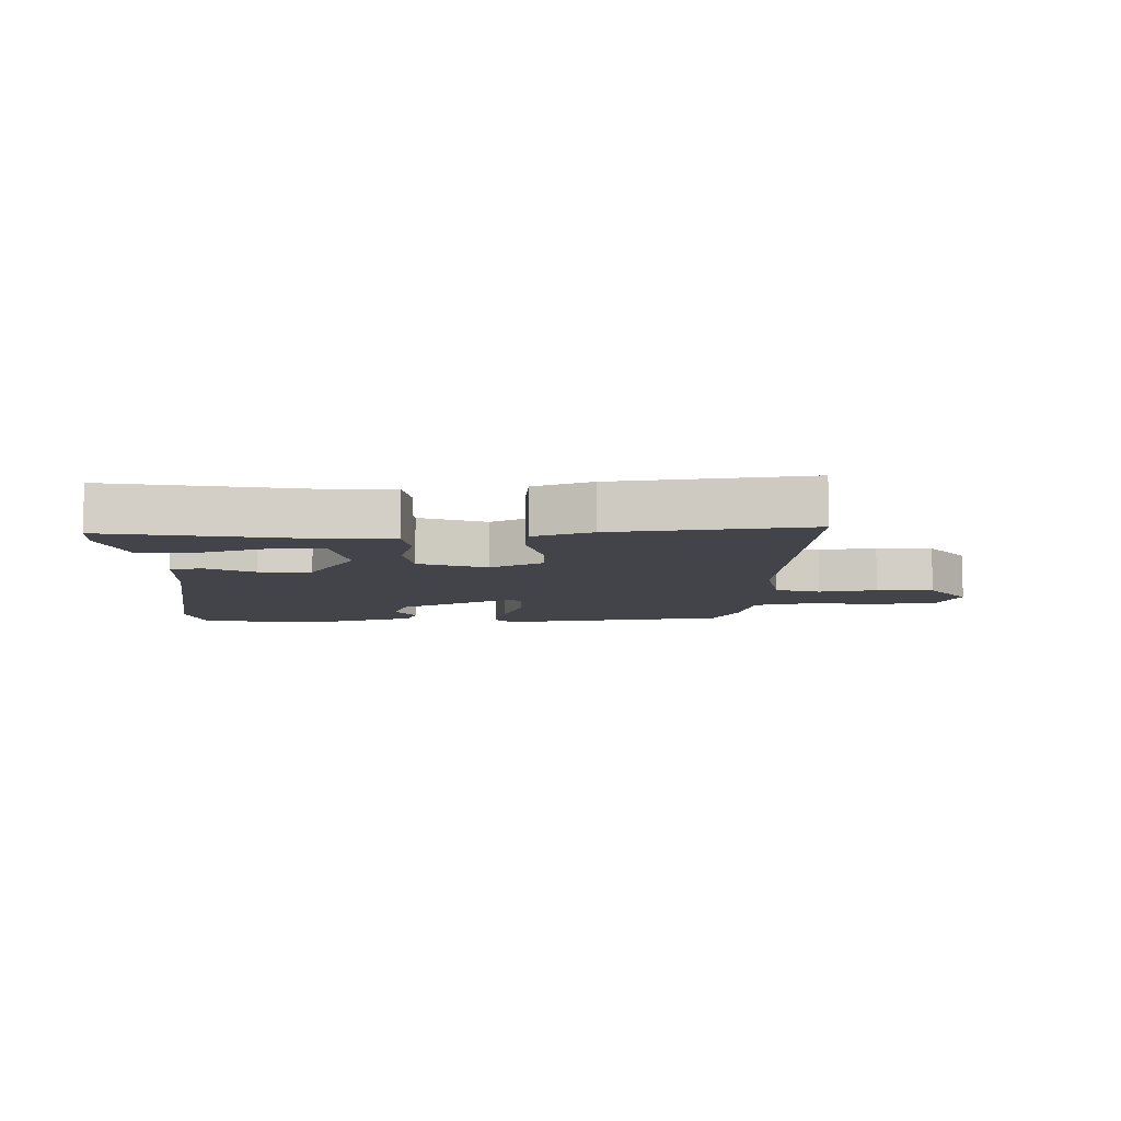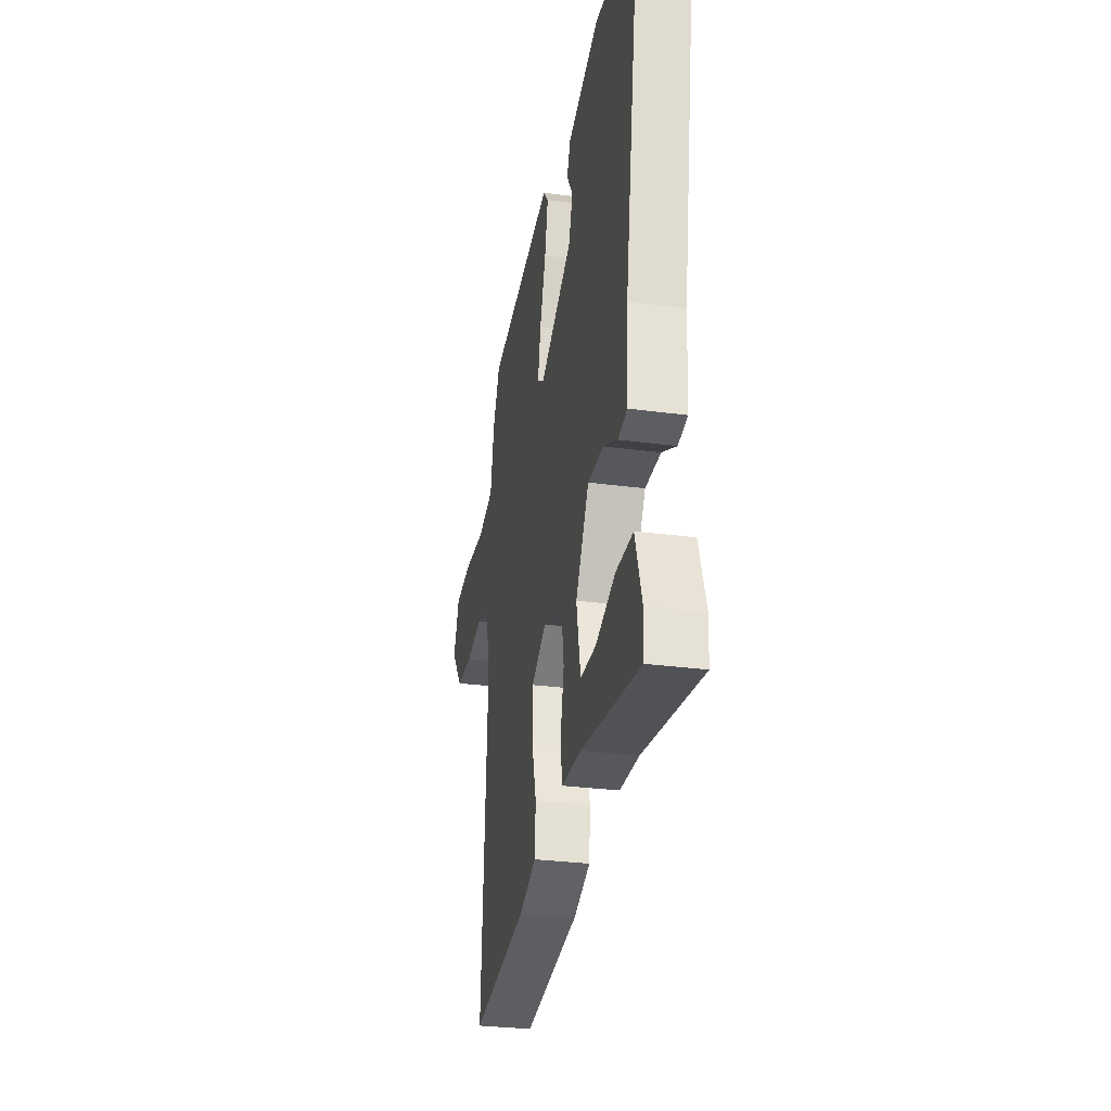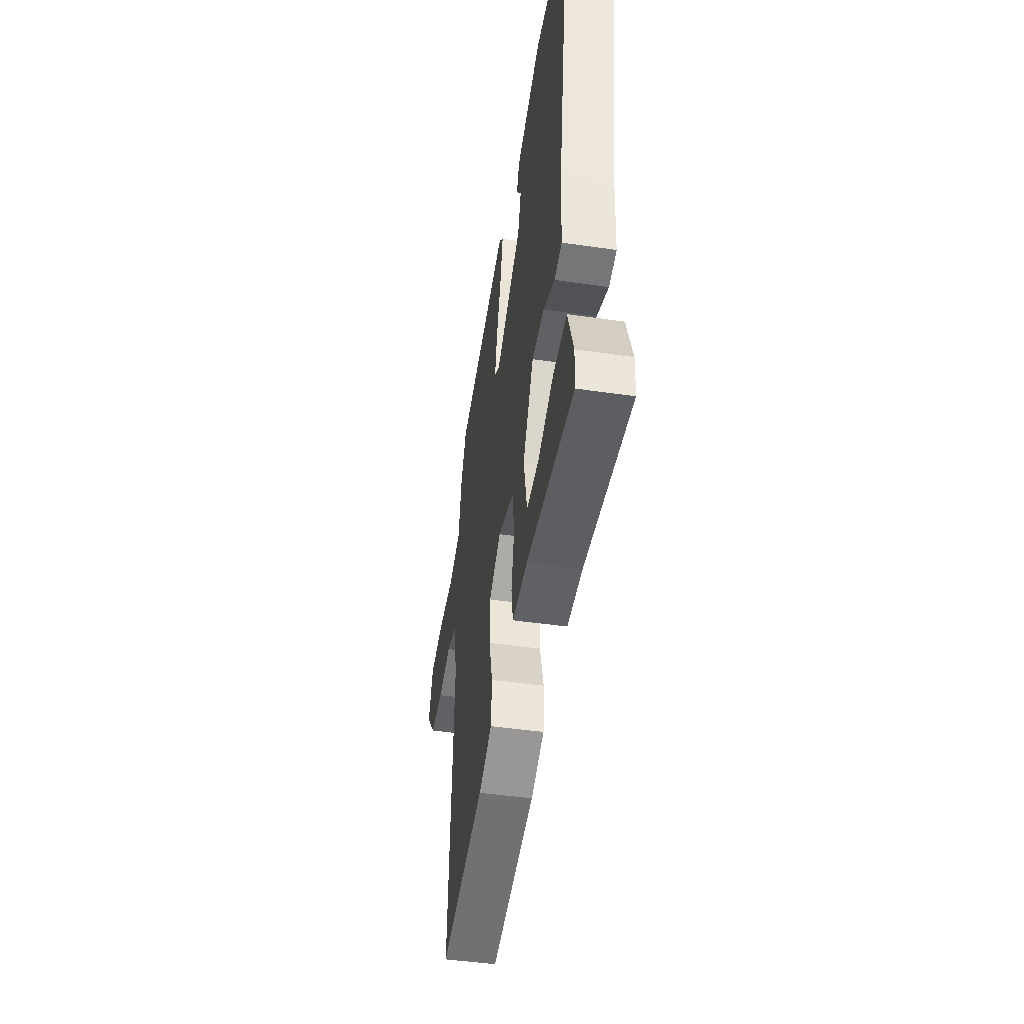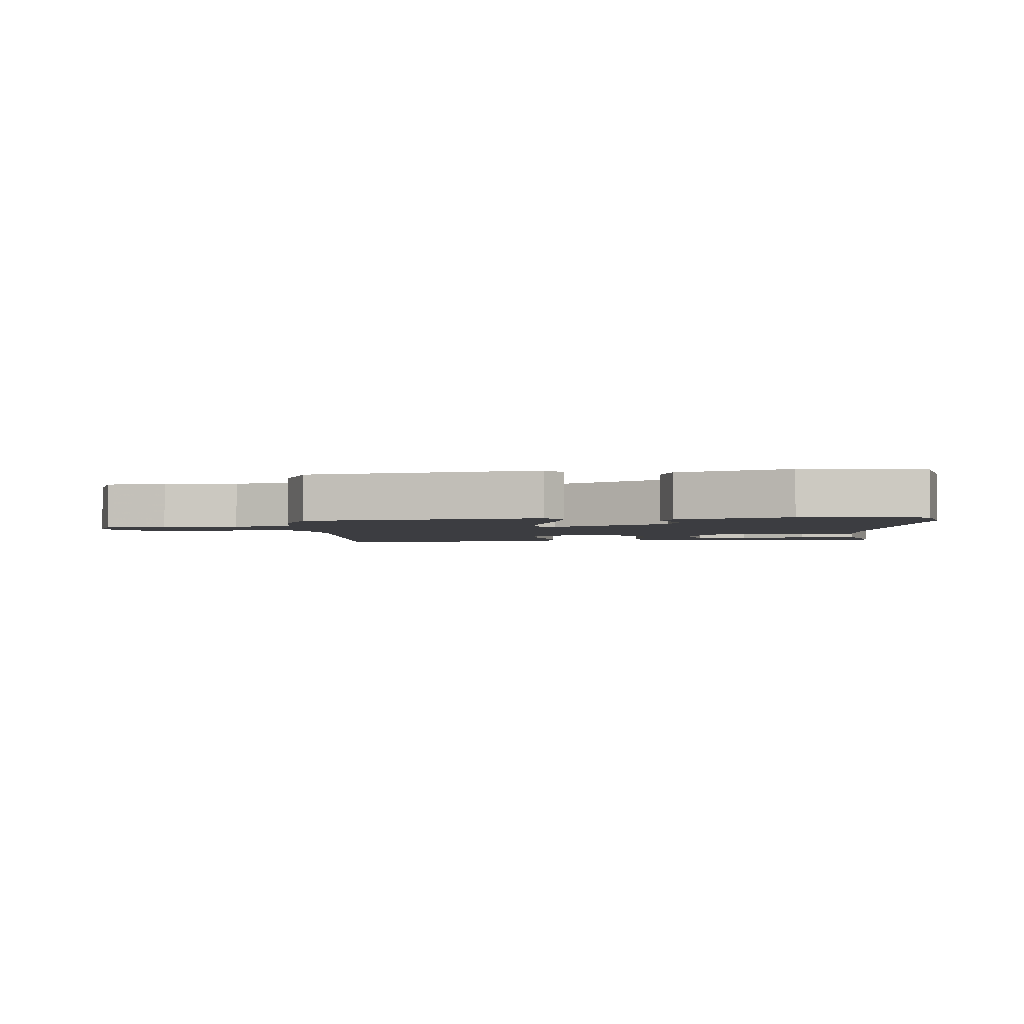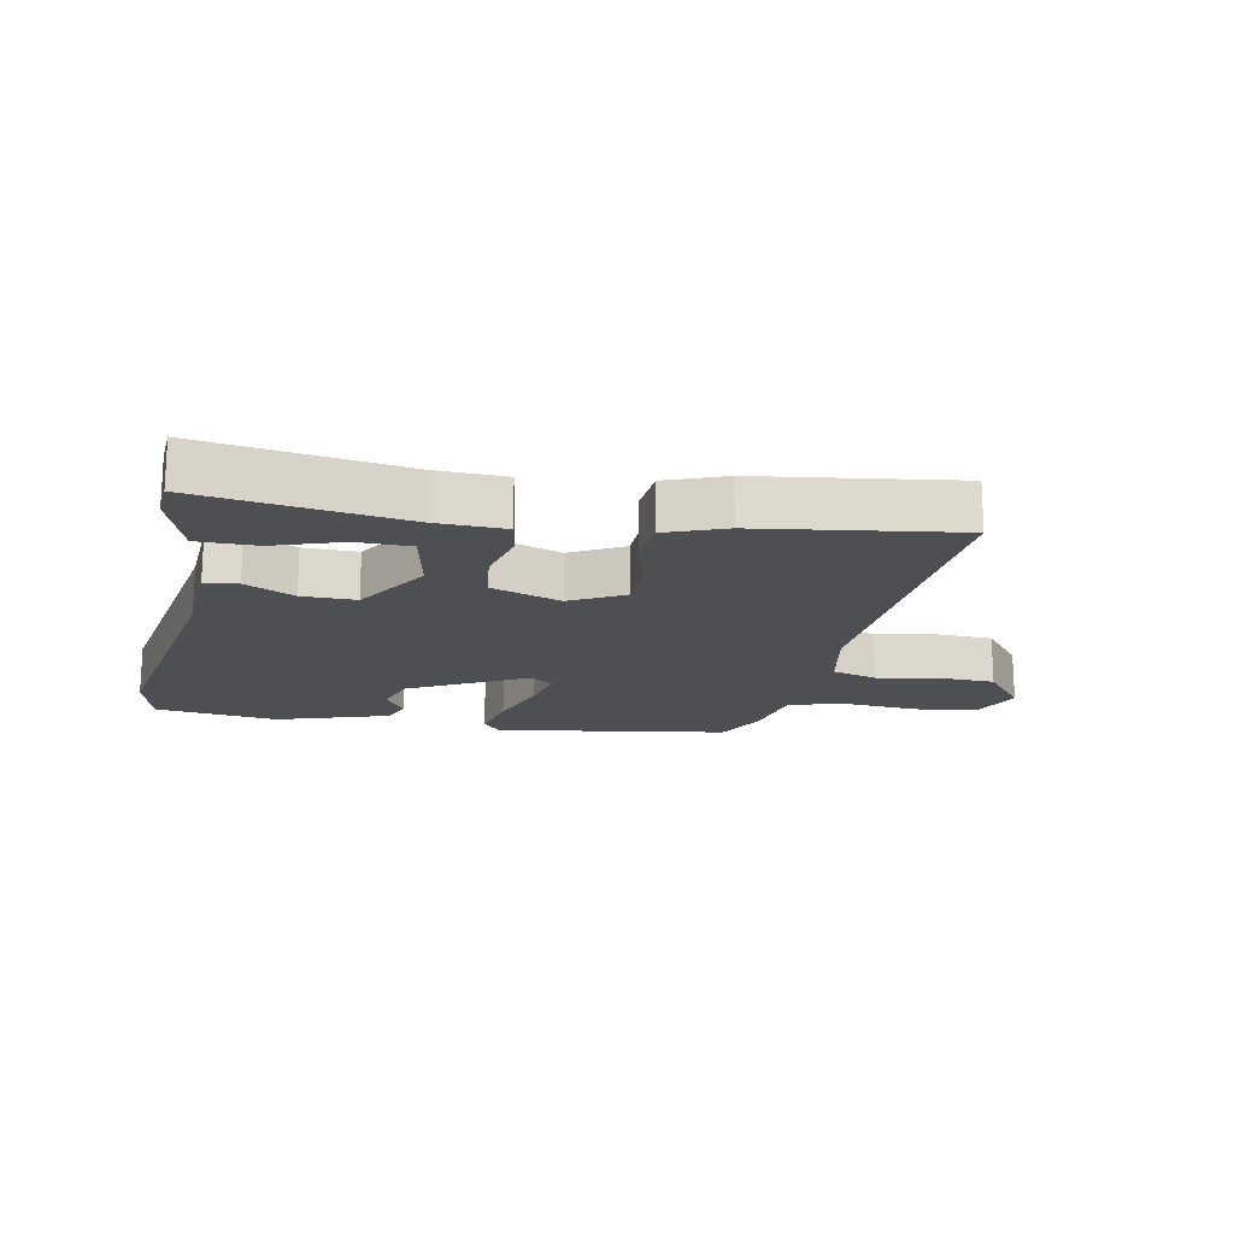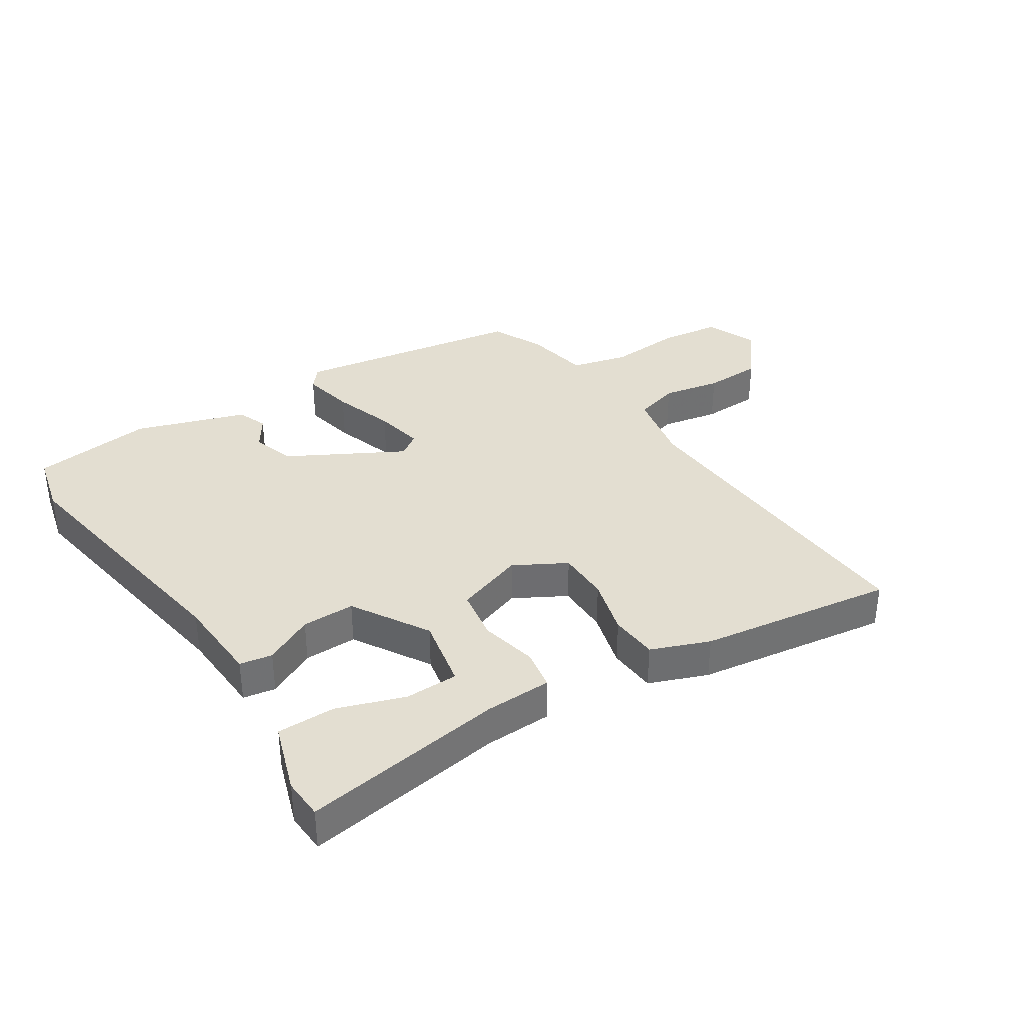
<metadata>
{"format":"obj","ext":"obj","renderer":"f3d","projection":"perspective","resolution":1024,"background":"white","views":[{"elev":-8.4,"azim":-179.8,"up":"+Y"},{"elev":-29.5,"azim":78.9,"up":"+Z"},{"elev":-47.1,"azim":80.7,"up":"+Z"},{"elev":-2.7,"azim":4.8,"up":"+Y"},{"elev":-17.5,"azim":168.7,"up":"+Y"},{"elev":36.2,"azim":147.2,"up":"+Y"}]}
</metadata>
<code>
v 0.496 0.07 -0.503
v 0.173 0.07 -0.454
v 0.066 0.07 -0.451
v 0.055 0.07 -0.387
v 0.076 0.07 -0.296
v 0.063 0.07 -0.213
v -0.047 0.07 -0.175
v -0.13 0.07 -0.221
v -0.131 0.07 -0.304
v -0.106 0.07 -0.396
v -0.112 0.07 -0.473
v -0.205 0.07 -0.509
v -0.516 0.07 -0.554
v -0.485 0.07 -0.032
v -0.509 0.07 0.087
v -0.581 0.07 0.108
v -0.674 0.07 0.09
v -0.766 0.07 0.093
v -0.831 0.07 0.175
v -0.797 0.07 0.258
v -0.699 0.07 0.27
v -0.582 0.07 0.261
v -0.491 0.07 0.284
v -0.471 0.07 0.39
v -0.431 0.07 0.473
v -0.062 0.07 0.532
v -0.034 0.07 0.498
v -0.052 0.07 0.414
v -0.085 0.07 0.315
v -0.101 0.07 0.236
v -0.065 0.07 0.211
v 0.118 0.07 0.31
v 0.14 0.07 0.378
v 0.107 0.07 0.429
v 0.126 0.07 0.477
v 0.303 0.07 0.535
v 0.498 0.07 0.51
v 0.522 0.07 0.41
v 0.451 0.07 -0.015
v 0.443 0.07 -0.156
v 0.391 0.07 -0.165
v 0.313 0.07 -0.126
v 0.228 0.07 -0.125
v 0.154 0.07 -0.247
v 0.177 0.07 -0.362
v 0.262 0.07 -0.363
v 0.37 0.07 -0.326
v 0.463 0.07 -0.326
v 0.5 0.07 -0.438
v 0.496 0 -0.503
v 0.173 0 -0.454
v 0.066 0 -0.451
v 0.055 0 -0.387
v 0.076 0 -0.296
v 0.063 0 -0.213
v -0.047 0 -0.175
v -0.13 0 -0.221
v -0.131 0 -0.304
v -0.106 0 -0.396
v -0.112 0 -0.473
v -0.205 0 -0.509
v -0.516 0 -0.554
v -0.485 0 -0.032
v -0.509 0 0.087
v -0.581 0 0.108
v -0.674 0 0.09
v -0.766 0 0.093
v -0.831 0 0.175
v -0.797 0 0.258
v -0.699 0 0.27
v -0.582 0 0.261
v -0.491 0 0.284
v -0.471 0 0.39
v -0.431 0 0.473
v -0.062 0 0.532
v -0.034 0 0.498
v -0.052 0 0.414
v -0.085 0 0.315
v -0.101 0 0.236
v -0.065 0 0.211
v 0.118 0 0.31
v 0.14 0 0.378
v 0.107 0 0.429
v 0.126 0 0.477
v 0.303 0 0.535
v 0.498 0 0.51
v 0.522 0 0.41
v 0.451 0 -0.015
v 0.443 0 -0.156
v 0.391 0 -0.165
v 0.313 0 -0.126
v 0.228 0 -0.125
v 0.154 0 -0.247
v 0.177 0 -0.362
v 0.262 0 -0.363
v 0.37 0 -0.326
v 0.463 0 -0.326
v 0.5 0 -0.438
f 46 47 48 49
f 45 46 49 1
f 39 40 41 42
f 39 42 43
f 38 39 43
f 37 38 43 44
f 33 34 35 36
f 32 33 36 37
f 31 32 37 44
f 26 27 28 29
f 26 29 30
f 23 24 25 26
f 23 26 30
f 22 23 30 31
f 16 17 18 19
f 16 19 20 21
f 11 12 13 14
f 9 10 11 14
f 8 9 14 15
f 7 8 15
f 6 7 15
f 2 3 4 5
f 2 5 6
f 45 1 2
f 45 2 6
f 44 45 6
f 31 44 6 15
f 21 22 31
f 15 16 21 31
f 98 97 96 95
f 50 98 95 94
f 91 90 89 88
f 92 91 88
f 92 88 87
f 93 92 87 86
f 85 84 83 82
f 86 85 82 81
f 93 86 81 80
f 78 77 76 75
f 79 78 75
f 75 74 73 72
f 79 75 72
f 80 79 72 71
f 68 67 66 65
f 70 69 68 65
f 63 62 61 60
f 63 60 59 58
f 64 63 58 57
f 64 57 56
f 64 56 55
f 54 53 52 51
f 55 54 51
f 51 50 94
f 55 51 94
f 55 94 93
f 64 55 93 80
f 80 71 70
f 80 70 65 64
f 1 50 51 2
f 2 51 52 3
f 3 52 53 4
f 4 53 54 5
f 5 54 55 6
f 6 55 56 7
f 7 56 57 8
f 8 57 58 9
f 9 58 59 10
f 10 59 60 11
f 11 60 61 12
f 12 61 62 13
f 13 62 63 14
f 14 63 64 15
f 15 64 65 16
f 16 65 66 17
f 17 66 67 18
f 18 67 68 19
f 19 68 69 20
f 20 69 70 21
f 21 70 71 22
f 22 71 72 23
f 23 72 73 24
f 24 73 74 25
f 25 74 75 26
f 26 75 76 27
f 27 76 77 28
f 28 77 78 29
f 29 78 79 30
f 30 79 80 31
f 31 80 81 32
f 32 81 82 33
f 33 82 83 34
f 34 83 84 35
f 35 84 85 36
f 36 85 86 37
f 37 86 87 38
f 38 87 88 39
f 39 88 89 40
f 40 89 90 41
f 41 90 91 42
f 42 91 92 43
f 43 92 93 44
f 44 93 94 45
f 45 94 95 46
f 46 95 96 47
f 47 96 97 48
f 48 97 98 49
f 49 98 50 1

</code>
